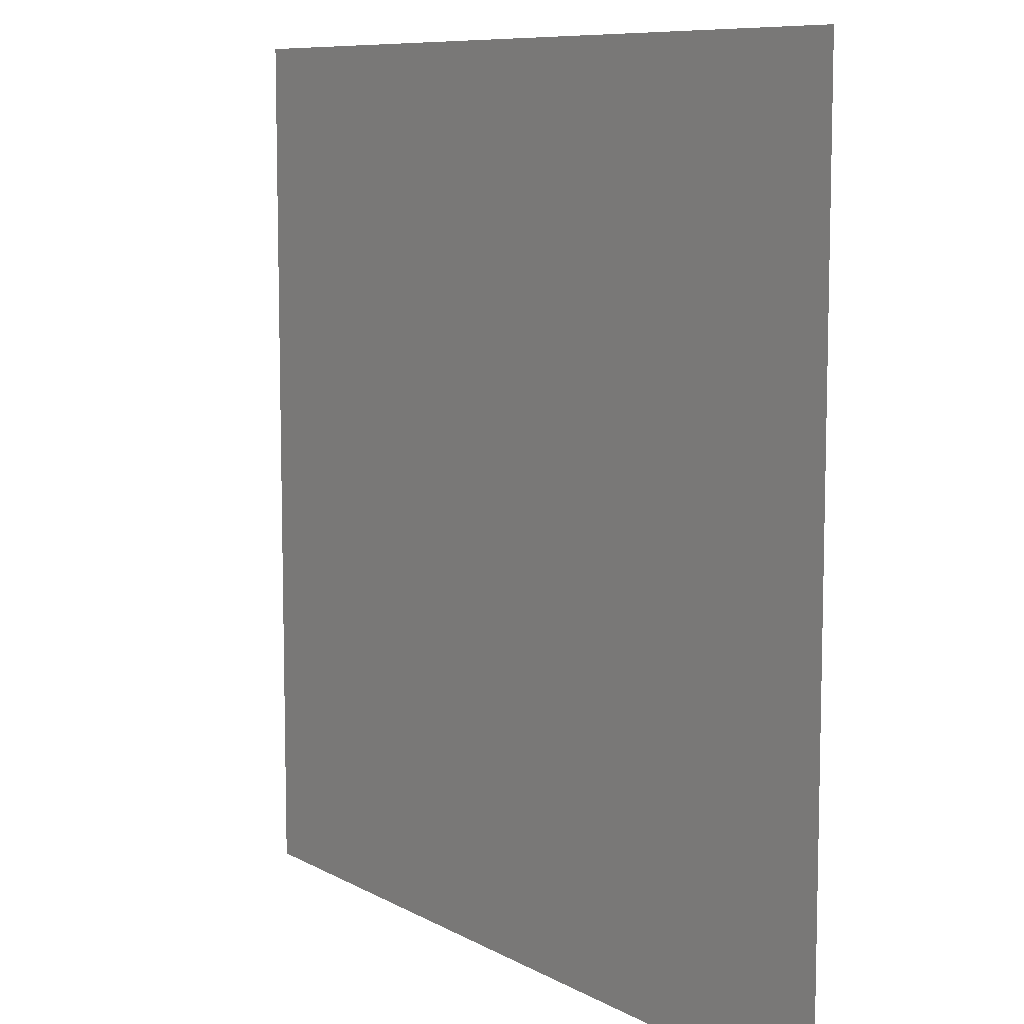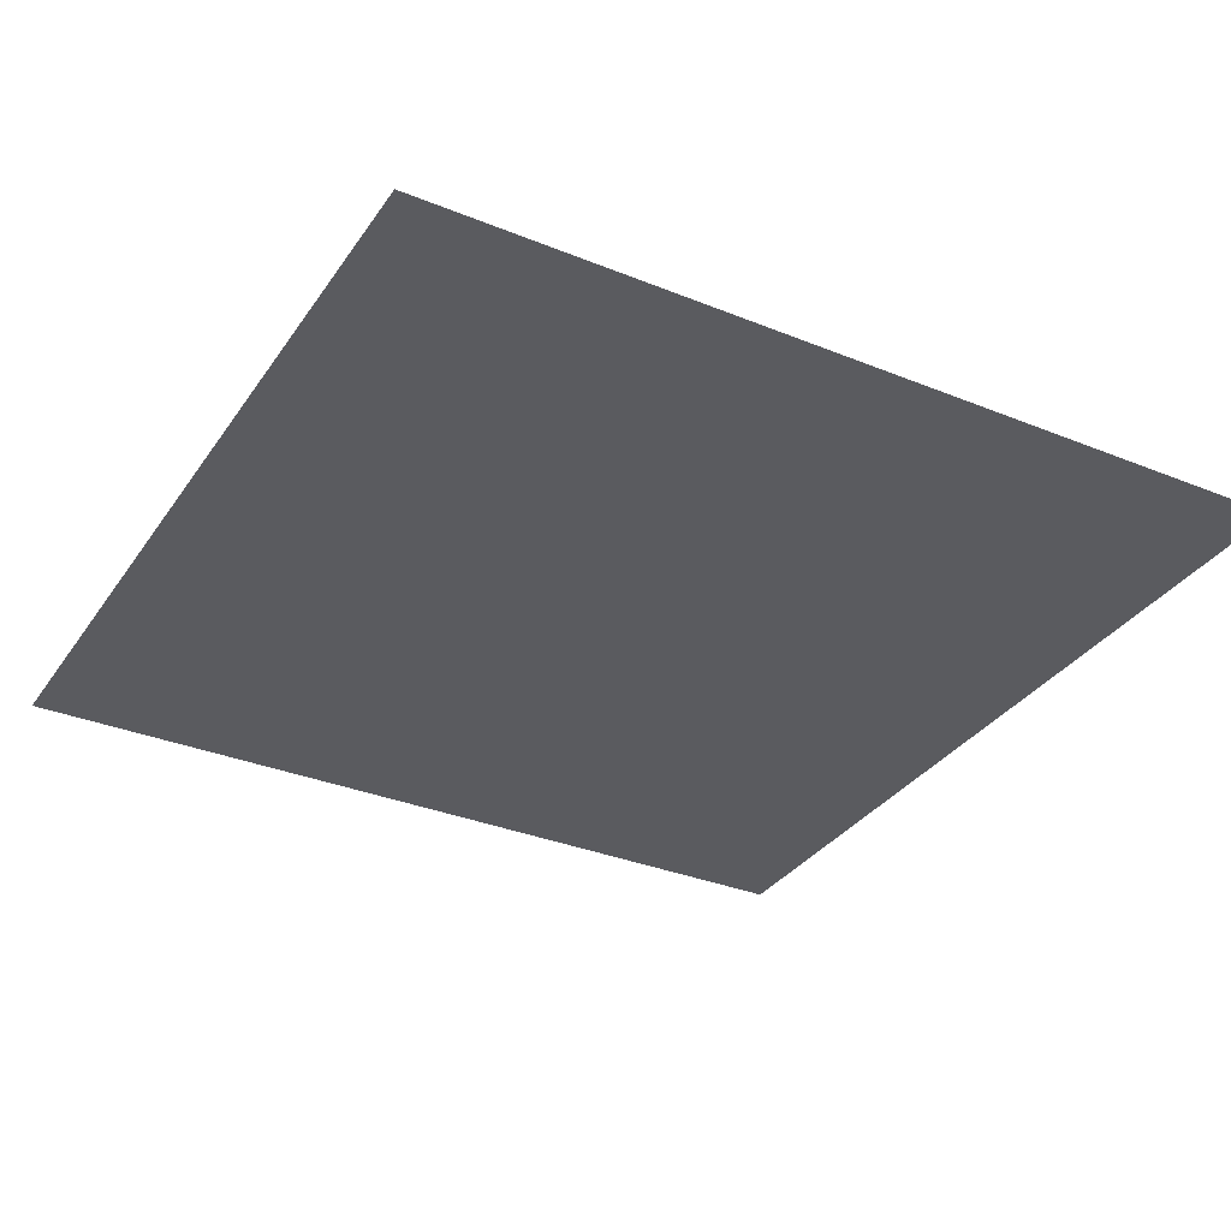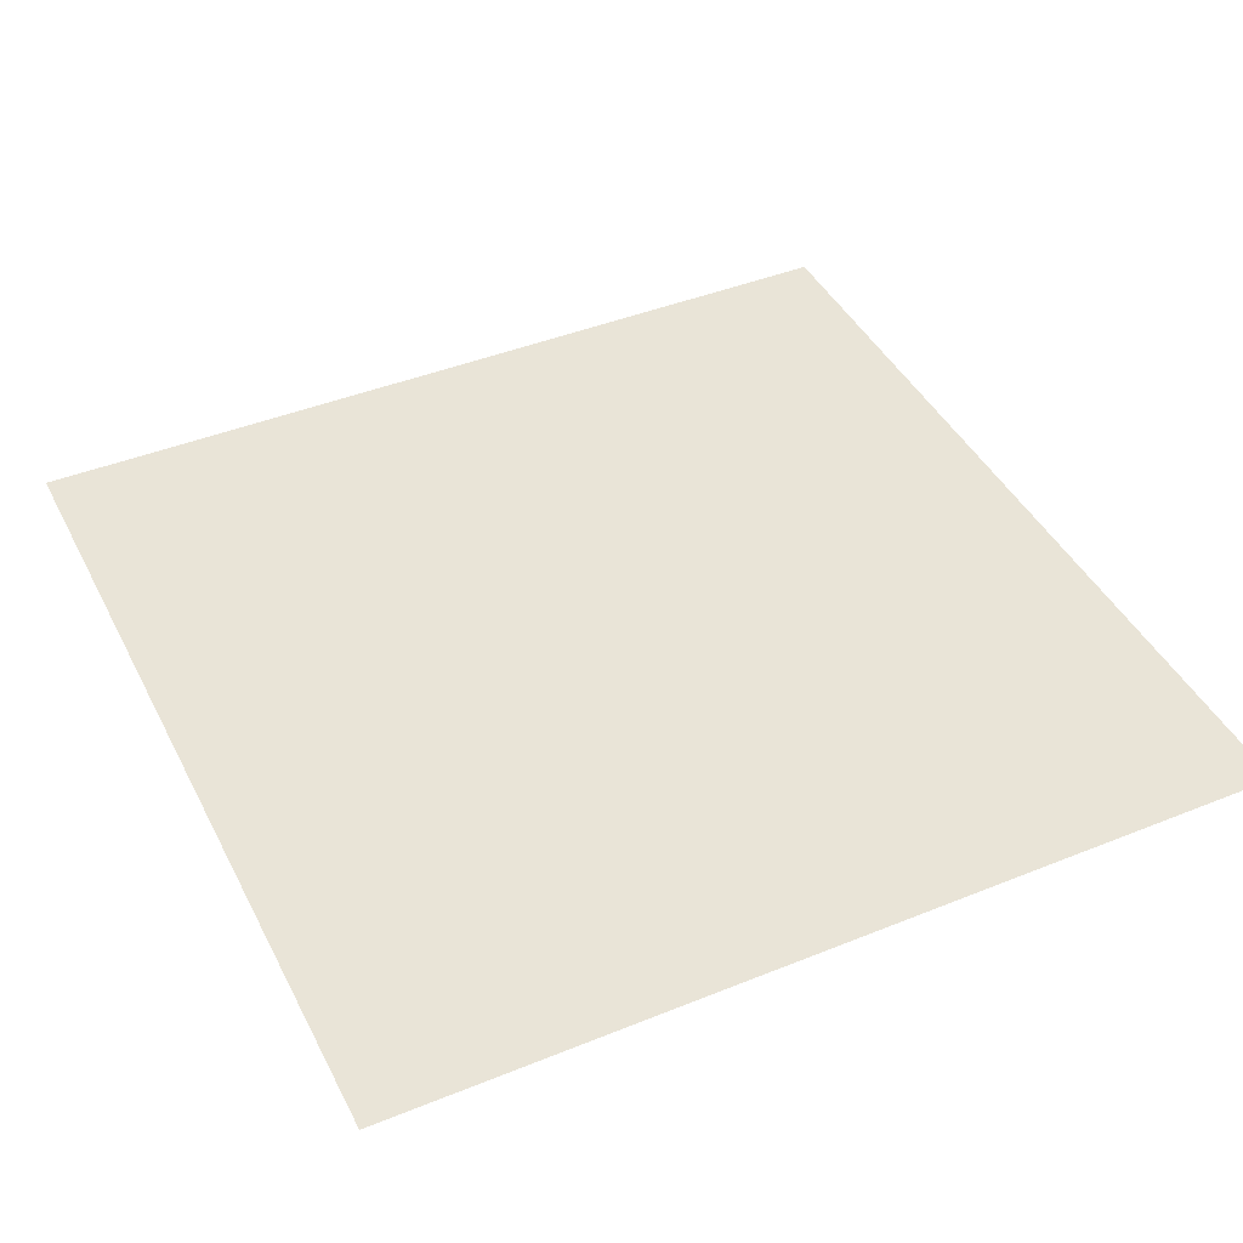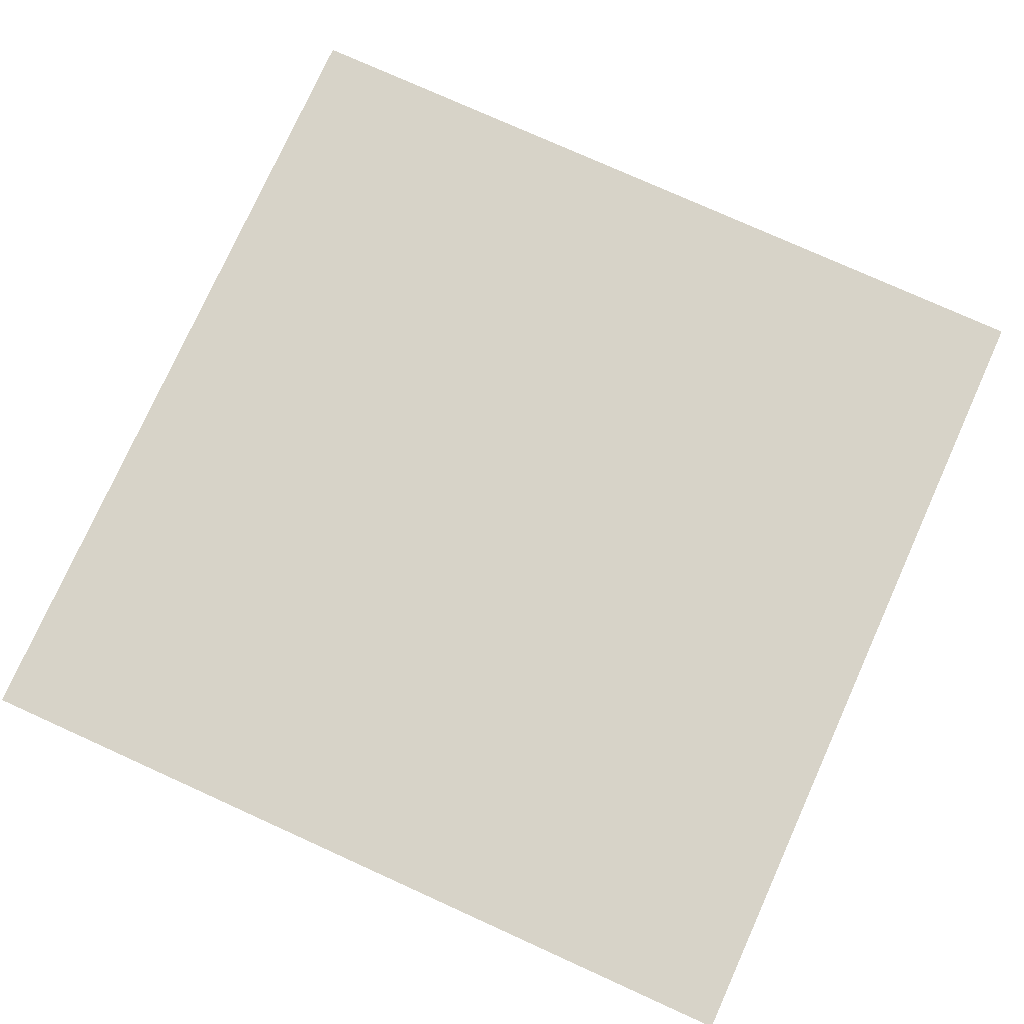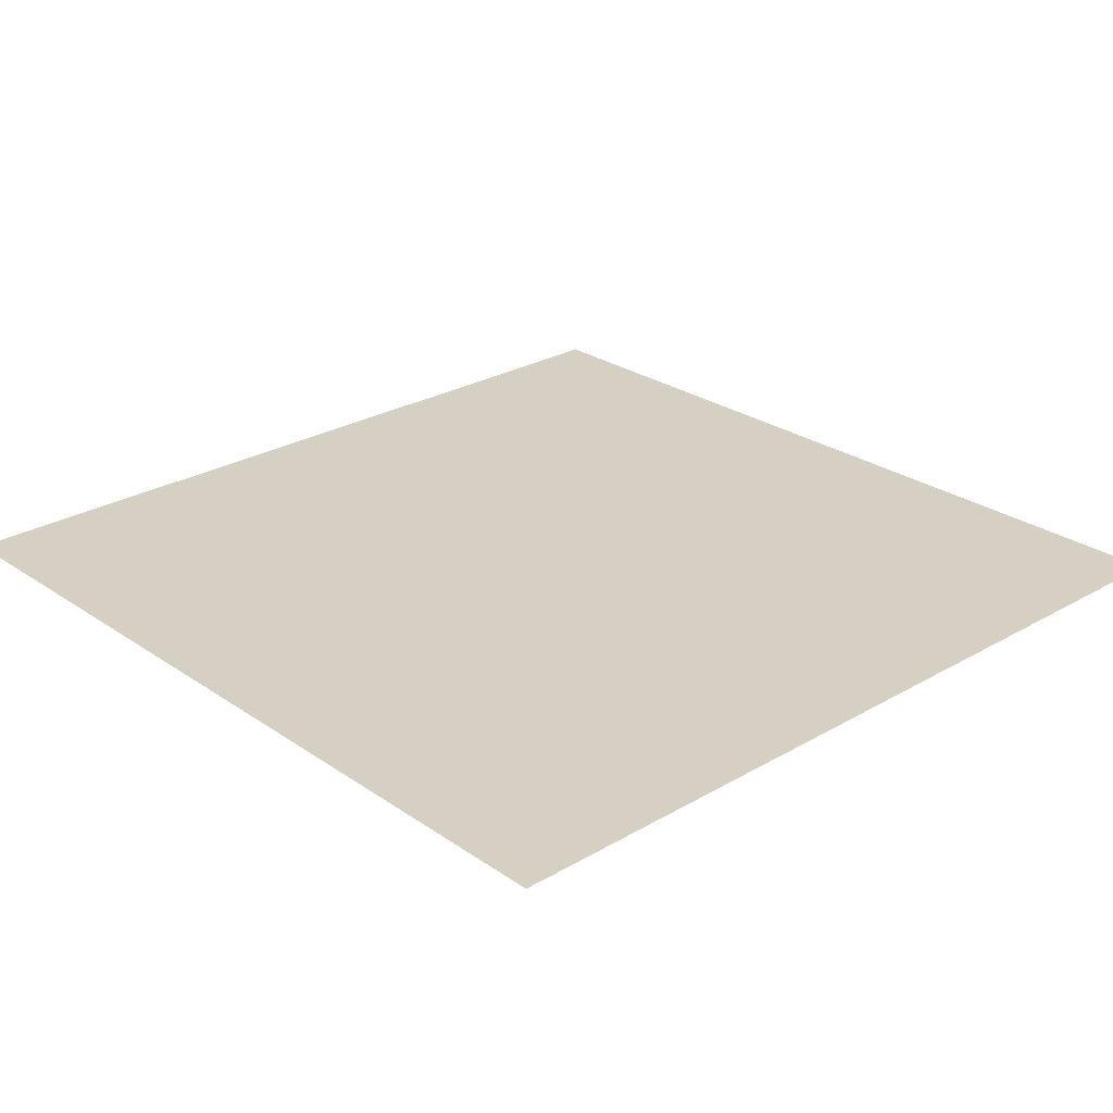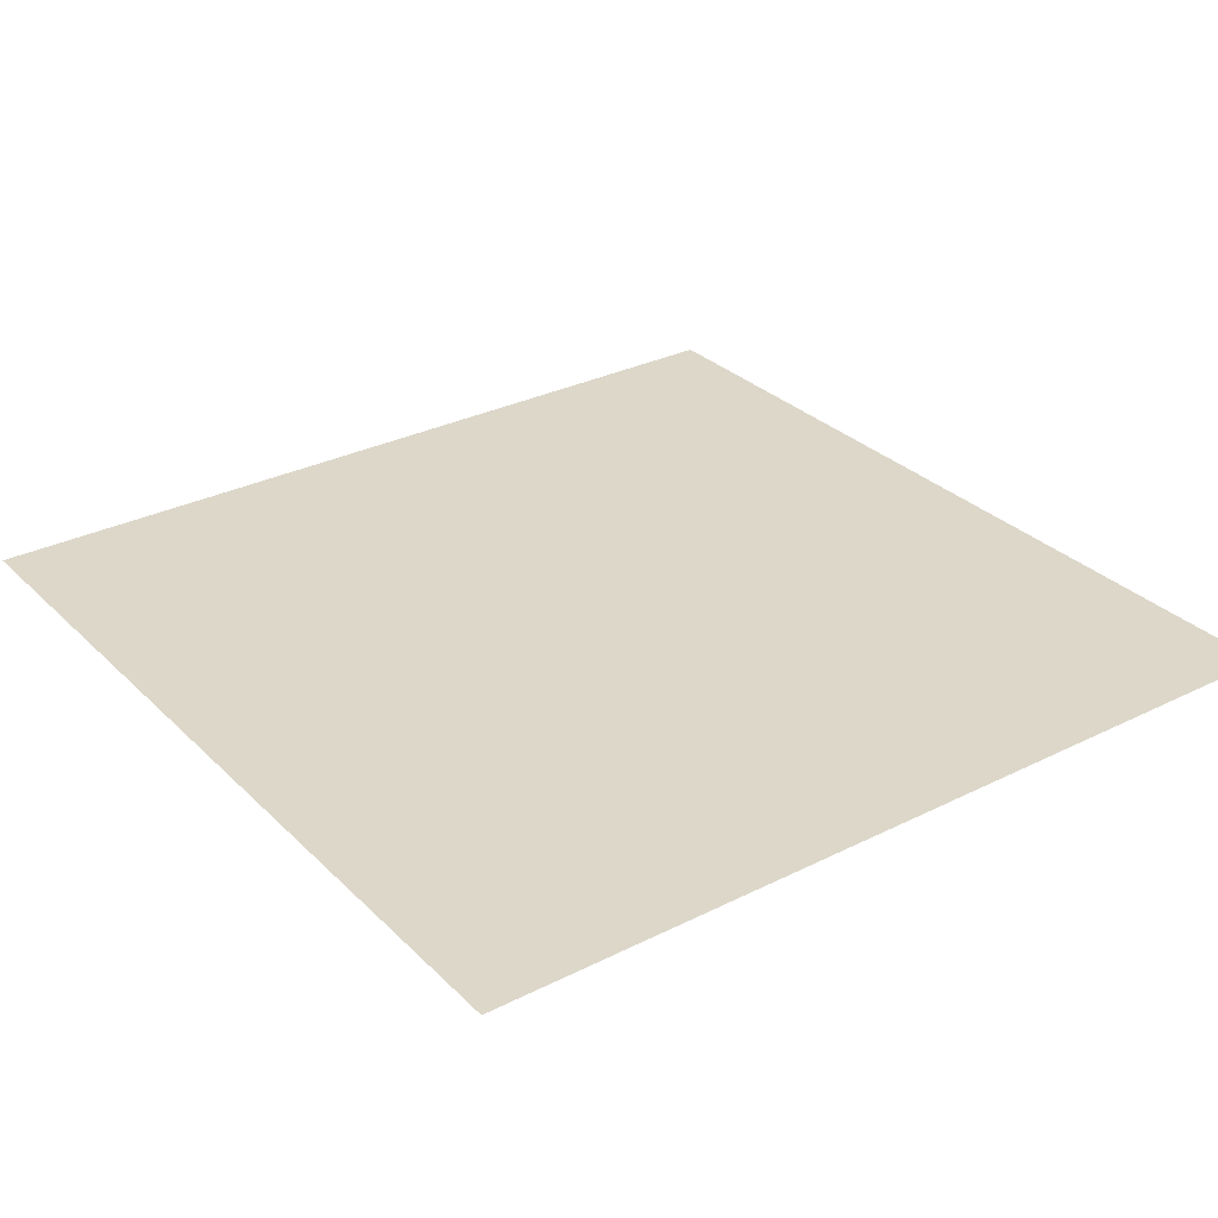
<metadata>
{"format":"obj","ext":"obj","renderer":"f3d","projection":"perspective","resolution":1024,"background":"white","views":[{"elev":8.8,"azim":-124.7,"up":"+Z"},{"elev":-33.1,"azim":-29.2,"up":"+Y"},{"elev":43.1,"azim":154.4,"up":"+Y"},{"elev":77.1,"azim":-155.7,"up":"+Y"},{"elev":26.1,"azim":-42.7,"up":"+Y"},{"elev":30.3,"azim":54.0,"up":"+Y"}]}
</metadata>
<code>
g floor6_BL
v 0.5035 -1.941e-07 -0.5035
v 0.5035 1.941e-07 0.5035
v -0.5035 1.941e-07 0.5035
v -0.5035 -1.941e-07 -0.5035
g floor6_BL_0
f 3 2 1
f 4 3 1

</code>
